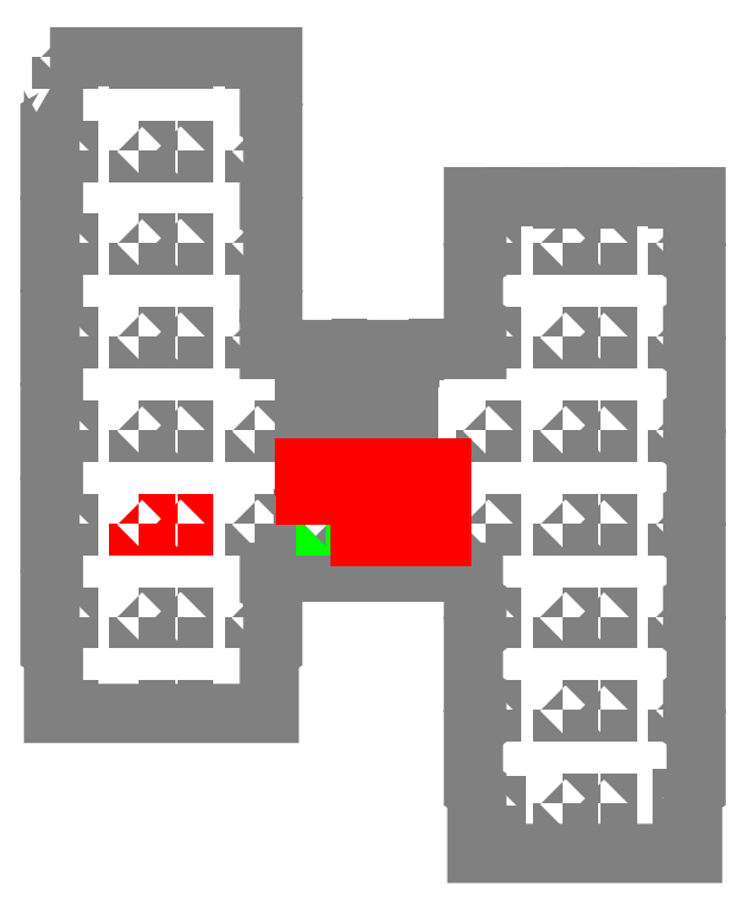
<metadata>
{"format":"dxf","ext":"dxf","renderer":"ezdxf+matplotlib","layout":"modelspace","background":"white","min_lineweight":24,"dpi":150}
</metadata>
<code>
0
SECTION
2
ENTITIES
0
LWPOLYLINE
8
NEW_VERSION
90
5
70
0
10
-15.2
20
-18.4
10
-14.6
20
-18.4
10
-14.6
20
-18.6
10
-15.2
20
-18.6
10
-15.2
20
-18.4
0
LWPOLYLINE
8
NEW_VERSION
90
5
70
0
10
-15.2
20
21.6
10
-14.6
20
21.6
10
-14.6
20
21.4
10
-15.2
20
21.4
10
-15.2
20
21.6
0
LWPOLYLINE
8
NEW_VERSION
90
5
70
0
10
17.8
20
5.6
10
18.4
20
5.6
10
18.4
20
5.4
10
17.8
20
5.4
10
17.8
20
5.6
0
LWPOLYLINE
8
NEW_VERSION
90
5
70
0
10
1.6
20
1.4
10
4.6
20
1.4
10
4.6
20
-3.5
10
1.6
20
-3.5
10
1.6
20
1.4
0
LWPOLYLINE
8
NEW_VERSION
90
5
70
0
10
-18.5
20
21.6
10
-17.9
20
21.6
10
-17.9
20
21.4
10
-18.5
20
21.4
10
-18.5
20
21.6
0
LWPOLYLINE
8
NEW_VERSION
90
99
70
0
10
-26.1
20
26.88
10
-25.8
20
26.71
10
-25.8
20
24.29
10
-26.1
20
24.12
10
-26.1
20
18.88
10
-25.8
20
18.71
10
-25.8
20
16.29
10
-26.1
20
16.12
10
-26.1
20
10.88
10
-25.8
20
10.71
10
-25.8
20
8.293
10
-26.1
20
8.12
10
-26.1
20
2.88
10
-25.8
20
2.707
10
-25.8
20
0.2928
10
-26.1
20
0.1196
10
-26.1
20
-5.12
10
-25.8
20
-5.293
10
-25.8
20
-7.707
10
-26.1
20
-7.88
10
-26.1
20
-13.12
10
-25.8
20
-13.29
10
-25.8
20
-15.71
10
-26.1
20
-15.88
10
-26.1
20
-21.12
10
-25.8
20
-21.29
10
-25.8
20
-26.7
10
-7.3
20
-26.7
10
-7.3
20
-21.29
10
-7
20
-21.12
10
-7
20
-15.88
10
-7.3
20
-15.71
10
-7.3
20
-14.6
10
-4.6
20
-14.6
10
10.2
20
-14.6
10
10.2
20
-17.12
10
10.5
20
-17.29
10
10.5
20
-19.71
10
10.2
20
-19.88
10
10.2
20
-25.12
10
10.5
20
-25.29
10
10.5
20
-27.71
10
10.2
20
-27.88
10
10.2
20
-33.12
10
10.5
20
-33.29
10
10.5
20
-38.7
10
29
20
-38.7
10
29
20
-33.29
10
29.3
20
-33.12
10
29.3
20
-27.88
10
29
20
-27.71
10
29
20
-25.29
10
29.3
20
-25.12
10
29.3
20
-19.88
10
29
20
-19.71
10
29
20
-17.29
10
29.3
20
-17.12
10
29.3
20
-11.88
10
29
20
-11.71
10
29
20
-9.293
10
29.3
20
-9.12
10
29.3
20
-3.88
10
29
20
-3.707
10
29
20
-1.293
10
29.3
20
-1.12
10
29.3
20
4.12
10
29
20
4.293
10
29
20
6.707
10
29.3
20
6.88
10
29.3
20
12.12
10
29
20
12.29
10
29
20
14.71
10
29.3
20
14.88
10
29.3
20
17.6
10
10.2
20
17.6
10
10.2
20
14.88
10
10.5
20
14.71
10
10.5
20
12.29
10
10.2
20
12.12
10
10.2
20
6.88
10
10.5
20
6.707
10
10.5
20
4.5
10
-7.3
20
4.5
10
-7.3
20
5.4
10
-7
20
5.4
10
-7
20
8.12
10
-7.3
20
8.293
10
-7.3
20
10.71
10
-7
20
10.88
10
-7
20
16.12
10
-7.3
20
16.29
10
-7.3
20
18.71
10
-7
20
18.88
10
-7
20
24.12
10
-7.3
20
24.29
10
-7.3
20
26.71
10
-7
20
26.88
10
-7
20
29.6
10
-26.1
20
29.6
0
LWPOLYLINE
8
NEW_VERSION
90
5
70
0
10
11.2
20
-18.4
10
11.8
20
-18.4
10
11.8
20
-18.6
10
11.2
20
-18.6
10
11.2
20
-18.4
0
LWPOLYLINE
8
NEW_VERSION
90
3
70
0
10
1.5
20
1.5
10
-1.5
20
1.5
10
-1.5
20
-3.5
0
LWPOLYLINE
8
NEW_VERSION
90
5
70
0
10
17.8
20
-18.4
10
18.4
20
-18.4
10
18.4
20
-18.6
10
17.8
20
-18.6
10
17.8
20
-18.4
0
LWPOLYLINE
8
NEW_VERSION
90
5
70
0
10
17.8
20
17.6
10
18.4
20
17.6
10
18.4
20
17.4
10
17.8
20
17.4
10
17.8
20
17.6
0
LWPOLYLINE
8
NEW_VERSION
90
5
70
0
10
27.7
20
13.6
10
28.3
20
13.6
10
28.3
20
13.4
10
27.7
20
13.4
10
27.7
20
13.6
0
LWPOLYLINE
8
NEW_VERSION
90
5
70
0
10
11.2
20
5.6
10
11.8
20
5.6
10
11.8
20
5.4
10
11.2
20
5.4
10
11.2
20
5.6
0
LWPOLYLINE
8
NEW_VERSION
90
5
70
0
10
27.7
20
-18.4
10
28.3
20
-18.4
10
28.3
20
-18.6
10
27.7
20
-18.6
10
27.7
20
-18.4
0
LWPOLYLINE
8
NEW_VERSION
90
5
70
0
10
-25.1
20
-18.4
10
-24.5
20
-18.4
10
-24.5
20
-18.6
10
-25.1
20
-18.6
10
-25.1
20
-18.4
0
LWPOLYLINE
8
NEW_VERSION
90
5
70
0
10
11.2
20
-10.4
10
11.8
20
-10.4
10
11.8
20
-10.6
10
11.2
20
-10.6
10
11.2
20
-10.4
0
LWPOLYLINE
8
NEW_VERSION
90
5
70
0
10
11.2
20
-38.4
10
11.8
20
-38.4
10
11.8
20
-38.6
10
11.2
20
-38.6
10
11.2
20
-38.4
0
LWPOLYLINE
8
NEW_VERSION
90
5
70
0
10
-1.4
20
1.4
10
1.4
20
1.4
10
1.4
20
-1.4
10
-1.4
20
-1.4
10
-1.4
20
1.4
0
LWPOLYLINE
8
NEW_VERSION
90
5
70
0
10
-18.5
20
-2.4
10
-17.9
20
-2.4
10
-17.9
20
-2.6
10
-18.5
20
-2.6
10
-18.5
20
-2.4
0
LWPOLYLINE
8
NEW_VERSION
90
5
70
0
10
-8.6
20
13.6
10
-8
20
13.6
10
-8
20
13.4
10
-8.6
20
13.4
10
-8.6
20
13.6
0
LWPOLYLINE
8
NEW_VERSION
90
5
70
0
10
-25.1
20
-10.4
10
-24.5
20
-10.4
10
-24.5
20
-10.6
10
-25.1
20
-10.6
10
-25.1
20
-10.4
0
LWPOLYLINE
8
NEW_VERSION
90
5
70
0
10
-8.6
20
-26.4
10
-8
20
-26.4
10
-8
20
-26.6
10
-8.6
20
-26.6
10
-8.6
20
-26.4
0
LWPOLYLINE
8
NEW_VERSION
90
5
70
0
10
-15.2
20
13.6
10
-14.6
20
13.6
10
-14.6
20
13.4
10
-15.2
20
13.4
10
-15.2
20
13.6
0
LWPOLYLINE
8
NEW_VERSION
90
5
70
0
10
17.8
20
-10.4
10
18.4
20
-10.4
10
18.4
20
-10.6
10
17.8
20
-10.6
10
17.8
20
-10.4
0
LWPOLYLINE
8
NEW_VERSION
90
5
70
0
10
3.877
20
-6.362
10
4.477
20
-6.362
10
4.477
20
-6.562
10
3.877
20
-6.562
10
3.877
20
-6.362
0
LWPOLYLINE
8
NEW_VERSION
90
5
70
0
10
-18.5
20
5.6
10
-17.9
20
5.6
10
-17.9
20
5.4
10
-18.5
20
5.4
10
-18.5
20
5.6
0
LWPOLYLINE
8
NEW_VERSION
90
5
70
0
10
27.7
20
17.6
10
28.3
20
17.6
10
28.3
20
17.4
10
27.7
20
17.4
10
27.7
20
17.6
0
LWPOLYLINE
8
NEW_VERSION
90
5
70
0
10
21.1
20
-10.4
10
21.7
20
-10.4
10
21.7
20
-10.6
10
21.1
20
-10.6
10
21.1
20
-10.4
0
LWPOLYLINE
8
NEW_VERSION
90
5
70
0
10
27.7
20
-26.4
10
28.3
20
-26.4
10
28.3
20
-26.6
10
27.7
20
-26.6
10
27.7
20
-26.4
0
LWPOLYLINE
8
NEW_VERSION
90
5
70
0
10
-18.5
20
-26.4
10
-17.9
20
-26.4
10
-17.9
20
-26.6
10
-18.5
20
-26.6
10
-18.5
20
-26.4
0
LWPOLYLINE
8
NEW_VERSION
90
5
70
0
10
21.1
20
5.6
10
21.7
20
5.6
10
21.7
20
5.4
10
21.1
20
5.4
10
21.1
20
5.6
0
LWPOLYLINE
8
NEW_VERSION
90
5
70
0
10
-25.1
20
13.6
10
-24.5
20
13.6
10
-24.5
20
13.4
10
-25.1
20
13.4
10
-25.1
20
13.6
0
LWPOLYLINE
8
NEW_VERSION
90
5
70
0
10
-25.1
20
29.6
10
-24.5
20
29.6
10
-24.5
20
29.4
10
-25.1
20
29.4
10
-25.1
20
29.6
0
LWPOLYLINE
8
NEW_VERSION
90
5
70
0
10
-25.1
20
-26.4
10
-24.5
20
-26.4
10
-24.5
20
-26.6
10
-25.1
20
-26.6
10
-25.1
20
-26.4
0
LWPOLYLINE
8
NEW_VERSION
90
5
70
0
10
21.1
20
-18.4
10
21.7
20
-18.4
10
21.7
20
-18.6
10
21.1
20
-18.6
10
21.1
20
-18.4
0
LWPOLYLINE
8
NEW_VERSION
90
5
70
0
10
4.093
20
-10.27
10
4.693
20
-10.27
10
4.693
20
-10.47
10
4.093
20
-10.47
10
4.093
20
-10.27
0
LWPOLYLINE
8
NEW_VERSION
90
3
70
0
10
-1.5
20
1.5
10
-4.3
20
1.5
10
-4.3
20
-4
0
LWPOLYLINE
8
NEW_VERSION
90
5
70
0
10
-8.6
20
5.6
10
-8
20
5.6
10
-8
20
5.4
10
-8.6
20
5.4
10
-8.6
20
5.6
0
LWPOLYLINE
8
NEW_VERSION
90
5
70
0
10
11.2
20
-2.4
10
11.8
20
-2.4
10
11.8
20
-2.6
10
11.2
20
-2.6
10
11.2
20
-2.4
0
LWPOLYLINE
8
NEW_VERSION
90
5
70
0
10
-8.6
20
-18.4
10
-8
20
-18.4
10
-8
20
-18.6
10
-8.6
20
-18.6
10
-8.6
20
-18.4
0
LWPOLYLINE
8
NEW_VERSION
90
5
70
0
10
21.1
20
-34.4
10
21.7
20
-34.4
10
21.7
20
-34.6
10
21.1
20
-34.6
10
21.1
20
-34.4
0
LWPOLYLINE
8
NEW_VERSION
90
5
70
0
10
-8.6
20
29.6
10
-8
20
29.6
10
-8
20
29.4
10
-8.6
20
29.4
10
-8.6
20
29.6
0
LWPOLYLINE
8
NEW_VERSION
90
5
70
0
10
27.7
20
-10.4
10
28.3
20
-10.4
10
28.3
20
-10.6
10
27.7
20
-10.6
10
27.7
20
-10.4
0
LWPOLYLINE
8
NEW_VERSION
90
5
70
0
10
-8.6
20
21.6
10
-8
20
21.6
10
-8
20
21.4
10
-8.6
20
21.4
10
-8.6
20
21.6
0
LWPOLYLINE
8
NEW_VERSION
90
5
70
0
10
-8.6
20
-2.4
10
-8
20
-2.4
10
-8
20
-2.6
10
-8.6
20
-2.6
10
-8.6
20
-2.4
0
LWPOLYLINE
8
NEW_VERSION
90
5
70
0
10
21.1
20
17.6
10
21.7
20
17.6
10
21.7
20
17.4
10
21.1
20
17.4
10
21.1
20
17.6
0
LWPOLYLINE
8
NEW_VERSION
90
5
70
0
10
-2
20
4.6
10
-1.4
20
4.6
10
-1.4
20
4.4
10
-2
20
4.4
10
-2
20
4.6
0
LWPOLYLINE
8
NEW_VERSION
90
5
70
0
10
27.7
20
-38.4
10
28.3
20
-38.4
10
28.3
20
-38.6
10
27.7
20
-38.6
10
27.7
20
-38.4
0
LWPOLYLINE
8
NEW_VERSION
90
5
70
0
10
-18.5
20
13.6
10
-17.9
20
13.6
10
-17.9
20
13.4
10
-18.5
20
13.4
10
-18.5
20
13.6
0
LWPOLYLINE
8
NEW_VERSION
90
5
70
0
10
-15.2
20
-26.4
10
-14.6
20
-26.4
10
-14.6
20
-26.6
10
-15.2
20
-26.6
10
-15.2
20
-26.4
0
LWPOLYLINE
8
NEW_VERSION
90
5
70
0
10
28.3
20
-34
10
28.3
20
-34.6
10
28.1
20
-34.6
10
28.1
20
-34
10
28.3
20
-34
0
LWPOLYLINE
8
NEW_VERSION
90
5
70
0
10
-15.2
20
-2.4
10
-14.6
20
-2.4
10
-14.6
20
-2.6
10
-15.2
20
-2.6
10
-15.2
20
-2.4
0
LWPOLYLINE
8
NEW_VERSION
90
5
70
0
10
4.6
20
4.6
10
5.2
20
4.6
10
5.2
20
4.4
10
4.6
20
4.4
10
4.6
20
4.6
0
LWPOLYLINE
8
NEW_VERSION
90
5
70
0
10
27.7
20
5.6
10
28.3
20
5.6
10
28.3
20
5.4
10
27.7
20
5.4
10
27.7
20
5.6
0
LWPOLYLINE
8
NEW_VERSION
90
5
70
0
10
11.2
20
17.6
10
11.8
20
17.6
10
11.8
20
17.4
10
11.2
20
17.4
10
11.2
20
17.6
0
LWPOLYLINE
8
NEW_VERSION
90
5
70
0
10
11.52
20
-34.59
10
12.12
20
-34.59
10
12.12
20
-34.79
10
11.52
20
-34.79
10
11.52
20
-34.59
0
LWPOLYLINE
8
NEW_VERSION
90
5
70
0
10
-25.1
20
21.6
10
-24.5
20
21.6
10
-24.5
20
21.4
10
-25.1
20
21.4
10
-25.1
20
21.6
0
LWPOLYLINE
8
NEW_VERSION
90
5
70
0
10
21.1
20
-38.4
10
21.7
20
-38.4
10
21.7
20
-38.6
10
21.1
20
-38.6
10
21.1
20
-38.4
0
LWPOLYLINE
8
NEW_VERSION
90
5
70
0
10
17.8
20
-38.4
10
18.4
20
-38.4
10
18.4
20
-38.6
10
17.8
20
-38.6
10
17.8
20
-38.4
0
LWPOLYLINE
8
NEW_VERSION
90
5
70
0
10
-25.1
20
-2.4
10
-24.5
20
-2.4
10
-24.5
20
-2.6
10
-25.1
20
-2.6
10
-25.1
20
-2.4
0
LWPOLYLINE
8
NEW_VERSION
90
5
70
0
10
-2.439
20
-6.524
10
-1.839
20
-6.524
10
-1.839
20
-6.724
10
-2.439
20
-6.724
10
-2.439
20
-6.524
0
LWPOLYLINE
8
NEW_VERSION
90
5
70
0
10
21.1
20
13.6
10
21.7
20
13.6
10
21.7
20
13.4
10
21.1
20
13.4
10
21.1
20
13.6
0
LWPOLYLINE
8
NEW_VERSION
90
5
70
0
10
-4.2
20
-10
10
-4.2
20
-10.6
10
-4.4
20
-10.6
10
-4.4
20
-10
10
-4.2
20
-10
0
LWPOLYLINE
8
NEW_VERSION
90
5
70
0
10
17.8
20
-34.4
10
18.4
20
-34.4
10
18.4
20
-34.6
10
17.8
20
-34.6
10
17.8
20
-34.4
0
LWPOLYLINE
8
NEW_VERSION
90
5
70
0
10
-8.6
20
-10.4
10
-8
20
-10.4
10
-8
20
-10.6
10
-8.6
20
-10.6
10
-8.6
20
-10.4
0
LWPOLYLINE
8
NEW_VERSION
90
5
70
0
10
-18.5
20
-18.4
10
-17.9
20
-18.4
10
-17.9
20
-18.6
10
-18.5
20
-18.6
10
-18.5
20
-18.4
0
LWPOLYLINE
8
NEW_VERSION
90
5
70
0
10
17.8
20
13.6
10
18.4
20
13.6
10
18.4
20
13.4
10
17.8
20
13.4
10
17.8
20
13.6
0
LWPOLYLINE
8
NEW_VERSION
90
5
70
0
10
-15.2
20
5.6
10
-14.6
20
5.6
10
-14.6
20
5.4
10
-15.2
20
5.4
10
-15.2
20
5.6
0
LWPOLYLINE
8
NEW_VERSION
90
5
70
0
10
17.8
20
-26.4
10
18.4
20
-26.4
10
18.4
20
-26.6
10
17.8
20
-26.6
10
17.8
20
-26.4
0
LWPOLYLINE
8
NEW_VERSION
90
5
70
0
10
11.2
20
-26.4
10
11.8
20
-26.4
10
11.8
20
-26.6
10
11.2
20
-26.6
10
11.2
20
-26.4
0
LWPOLYLINE
8
NEW_VERSION
90
5
70
0
10
21.1
20
-2.4
10
21.7
20
-2.4
10
21.7
20
-2.6
10
21.1
20
-2.6
10
21.1
20
-2.4
0
LWPOLYLINE
8
NEW_VERSION
90
5
70
0
10
-15.2
20
29.6
10
-14.6
20
29.6
10
-14.6
20
29.4
10
-15.2
20
29.4
10
-15.2
20
29.6
0
LWPOLYLINE
8
NEW_VERSION
90
5
70
0
10
-25.1
20
5.6
10
-24.5
20
5.6
10
-24.5
20
5.4
10
-25.1
20
5.4
10
-25.1
20
5.6
0
LWPOLYLINE
8
NEW_VERSION
90
5
70
0
10
17.8
20
-2.4
10
18.4
20
-2.4
10
18.4
20
-2.6
10
17.8
20
-2.6
10
17.8
20
-2.4
0
LWPOLYLINE
8
NEW_VERSION
90
5
70
0
10
-2.493
20
-10.38
10
-1.893
20
-10.38
10
-1.893
20
-10.58
10
-2.493
20
-10.58
10
-2.493
20
-10.38
0
LWPOLYLINE
8
NEW_VERSION
90
5
70
0
10
-18.5
20
29.6
10
-17.9
20
29.6
10
-17.9
20
29.4
10
-18.5
20
29.4
10
-18.5
20
29.6
0
LWPOLYLINE
8
NEW_VERSION
90
5
70
0
10
11.2
20
13.6
10
11.8
20
13.6
10
11.8
20
13.4
10
11.2
20
13.4
10
11.2
20
13.6
0
LWPOLYLINE
8
NEW_VERSION
90
5
70
0
10
27.7
20
-2.4
10
28.3
20
-2.4
10
28.3
20
-2.6
10
27.7
20
-2.6
10
27.7
20
-2.4
0
LWPOLYLINE
8
NEW_VERSION
90
5
70
0
10
4.7
20
1.25
10
4.7
20
1.5
10
1.5
20
1.5
10
1.5
20
-3.6
10
4.7
20
-3.6
0
LWPOLYLINE
8
NEW_VERSION
90
5
70
0
10
21.1
20
-26.4
10
21.7
20
-26.4
10
21.7
20
-26.6
10
21.1
20
-26.6
10
21.1
20
-26.4
0
LWPOLYLINE
8
NEW
90
5
70
0
10
-2.439
20
-6.524
10
-1.839
20
-6.524
10
-1.839
20
-6.724
10
-2.439
20
-6.724
10
-2.439
20
-6.524
0
LWPOLYLINE
8
NEW
90
5
70
0
10
4.093
20
-10.27
10
4.693
20
-10.27
10
4.693
20
-10.47
10
4.093
20
-10.47
10
4.093
20
-10.27
0
LWPOLYLINE
8
NEW
90
5
70
0
10
-2.493
20
-10.38
10
-1.893
20
-10.38
10
-1.893
20
-10.58
10
-2.493
20
-10.58
10
-2.493
20
-10.38
0
LWPOLYLINE
8
NEW
90
5
70
0
10
3.877
20
-6.362
10
4.477
20
-6.362
10
4.477
20
-6.562
10
3.877
20
-6.562
10
3.877
20
-6.362
0
LWPOLYLINE
8
REMOVED
90
6
70
0
10
7.5
20
-7.3
10
7.5
20
-10.5
10
0.5
20
-10.5
10
0.5
20
-11.5
10
7.5
20
-11.5
10
7.5
20
-10.5
0
LWPOLYLINE
8
REMOVED
90
4
70
0
10
0.5
20
-5.7
10
7.5
20
-5.7
10
7.5
20
-7.3
10
0.5
20
-7.3
0
LWPOLYLINE
8
REMOVED
90
5
70
0
10
-15.2
20
-10.4
10
-14.6
20
-10.4
10
-14.6
20
-10.6
10
-15.2
20
-10.6
10
-15.2
20
-10.4
0
LWPOLYLINE
8
REMOVED
90
5
70
0
10
0.4
20
-5.8
10
-4.2
20
-5.8
10
-4.2
20
-8
10
0.4
20
-8
10
0.4
20
-5.8
0
LWPOLYLINE
8
REMOVED
90
4
70
0
10
-4.3
20
-8.1
10
-4.3
20
-5.7
10
0.5
20
-5.7
10
0.5
20
-9.2
0
LWPOLYLINE
8
REMOVED
90
5
70
0
10
-18.5
20
-10.4
10
-17.9
20
-10.4
10
-17.9
20
-10.6
10
-18.5
20
-10.6
10
-18.5
20
-10.4
0
ENDSEC
0
EOF

</code>
